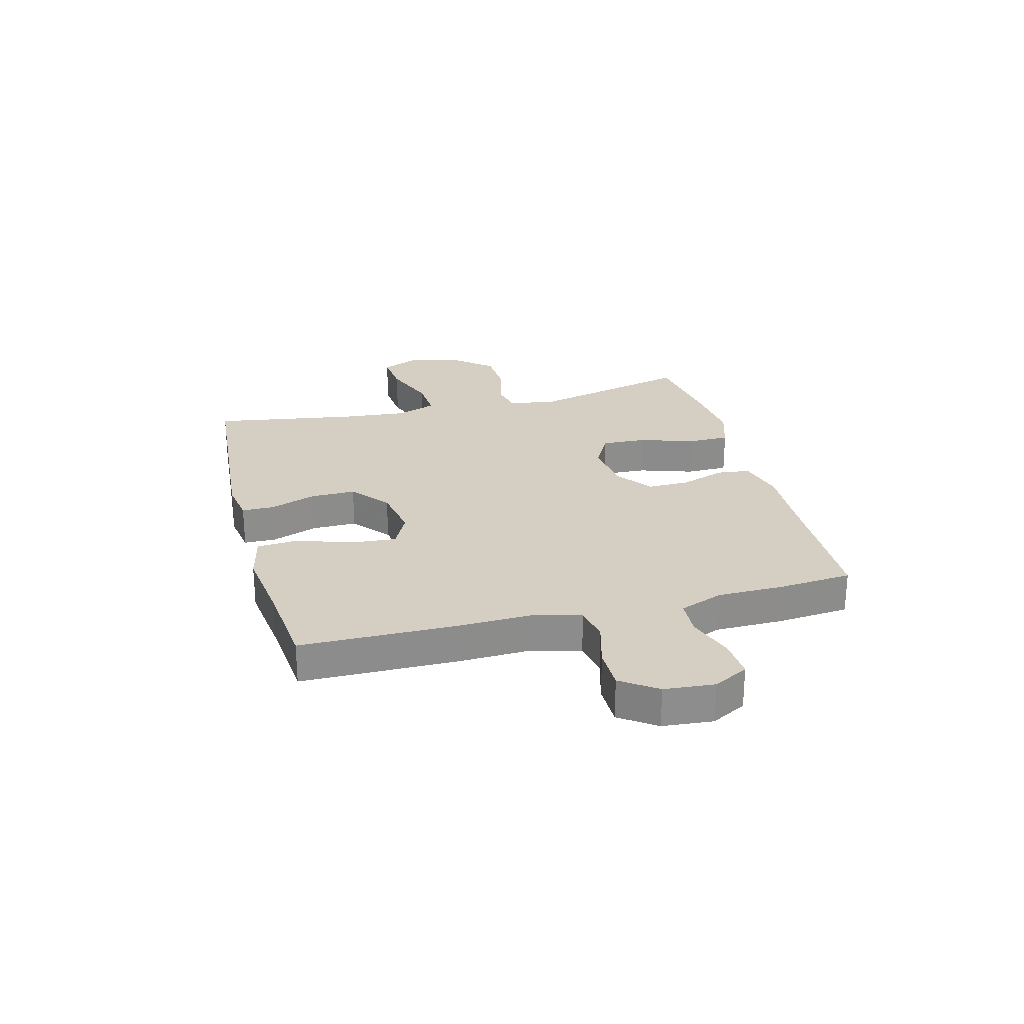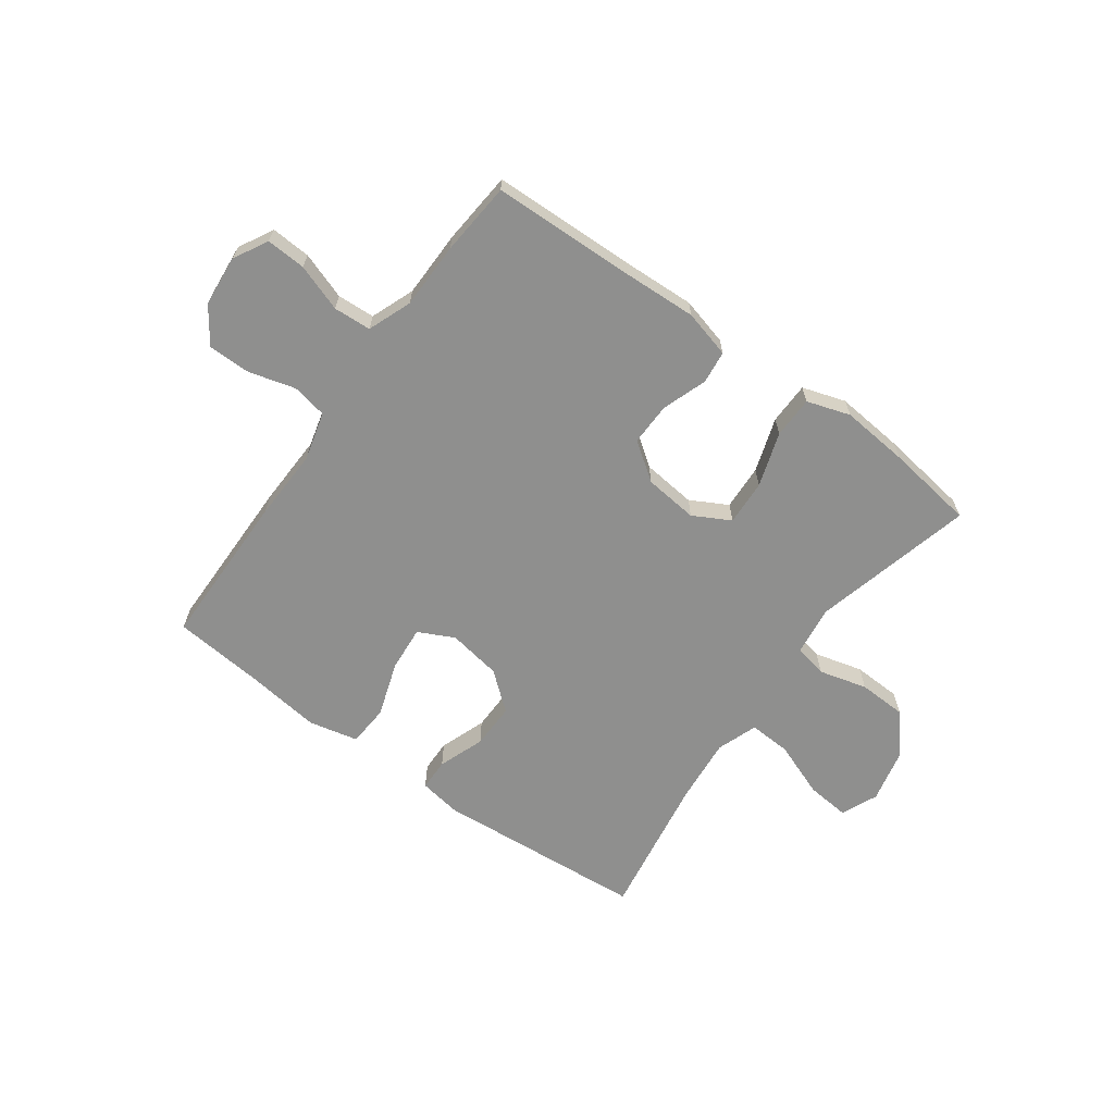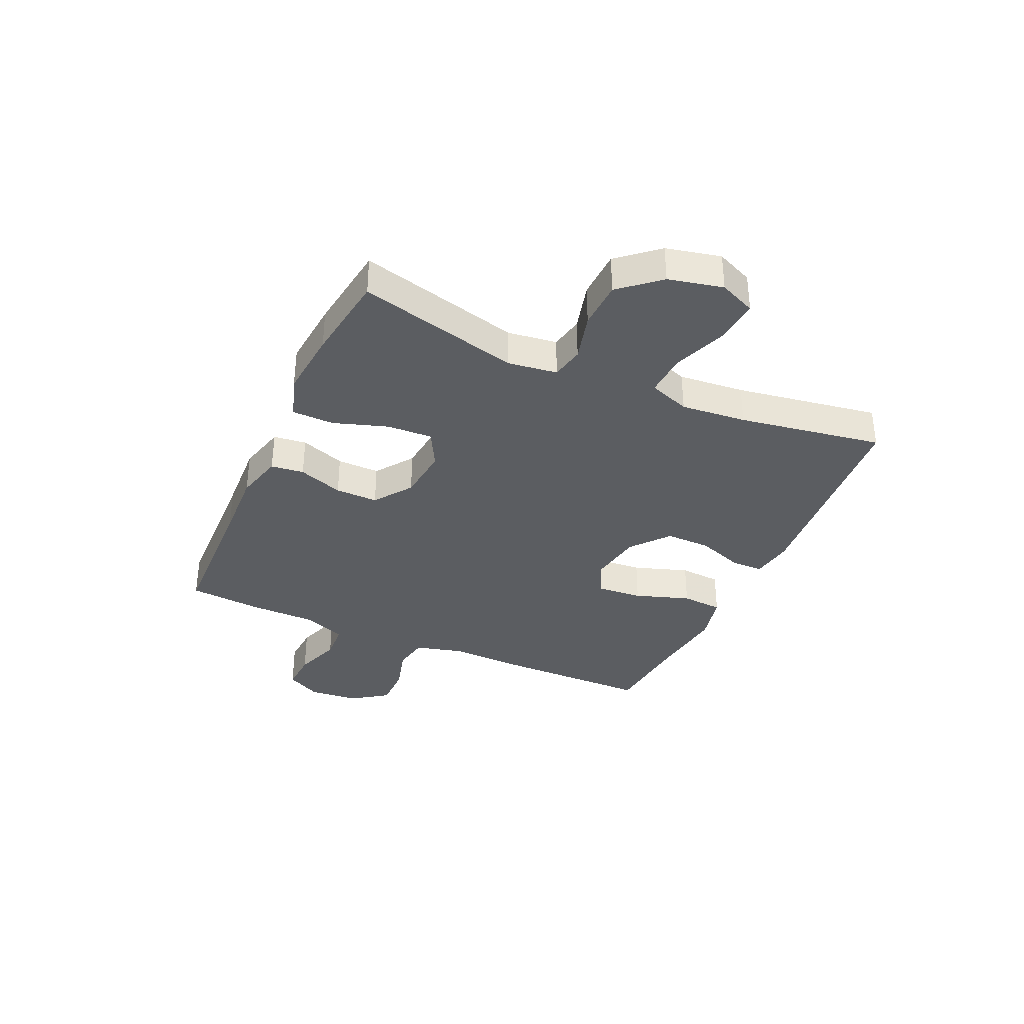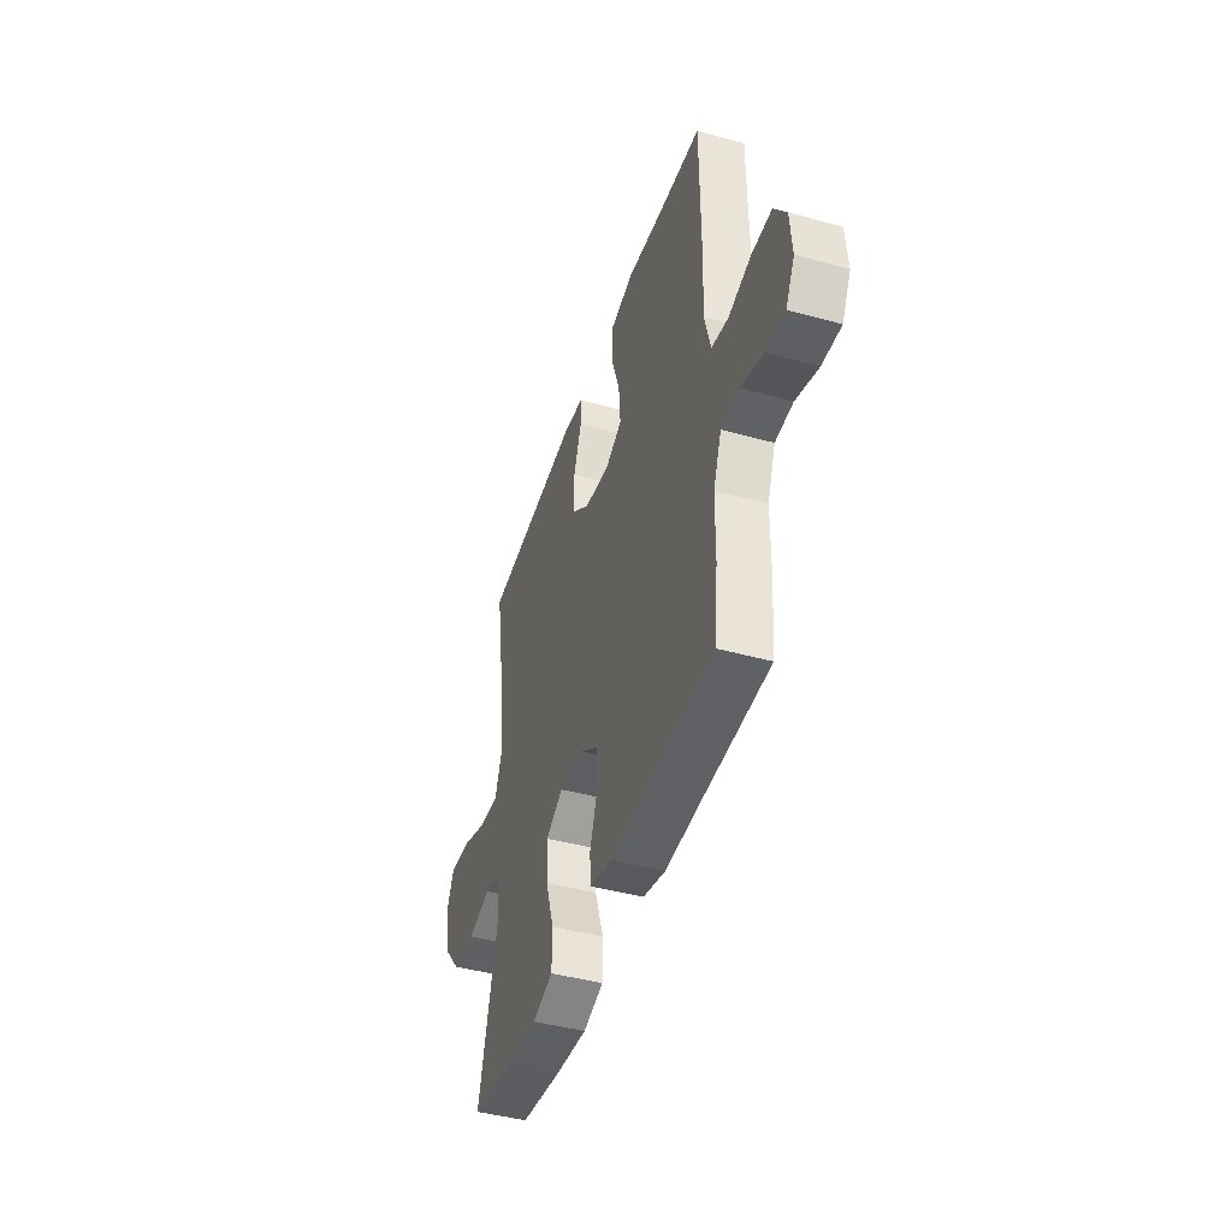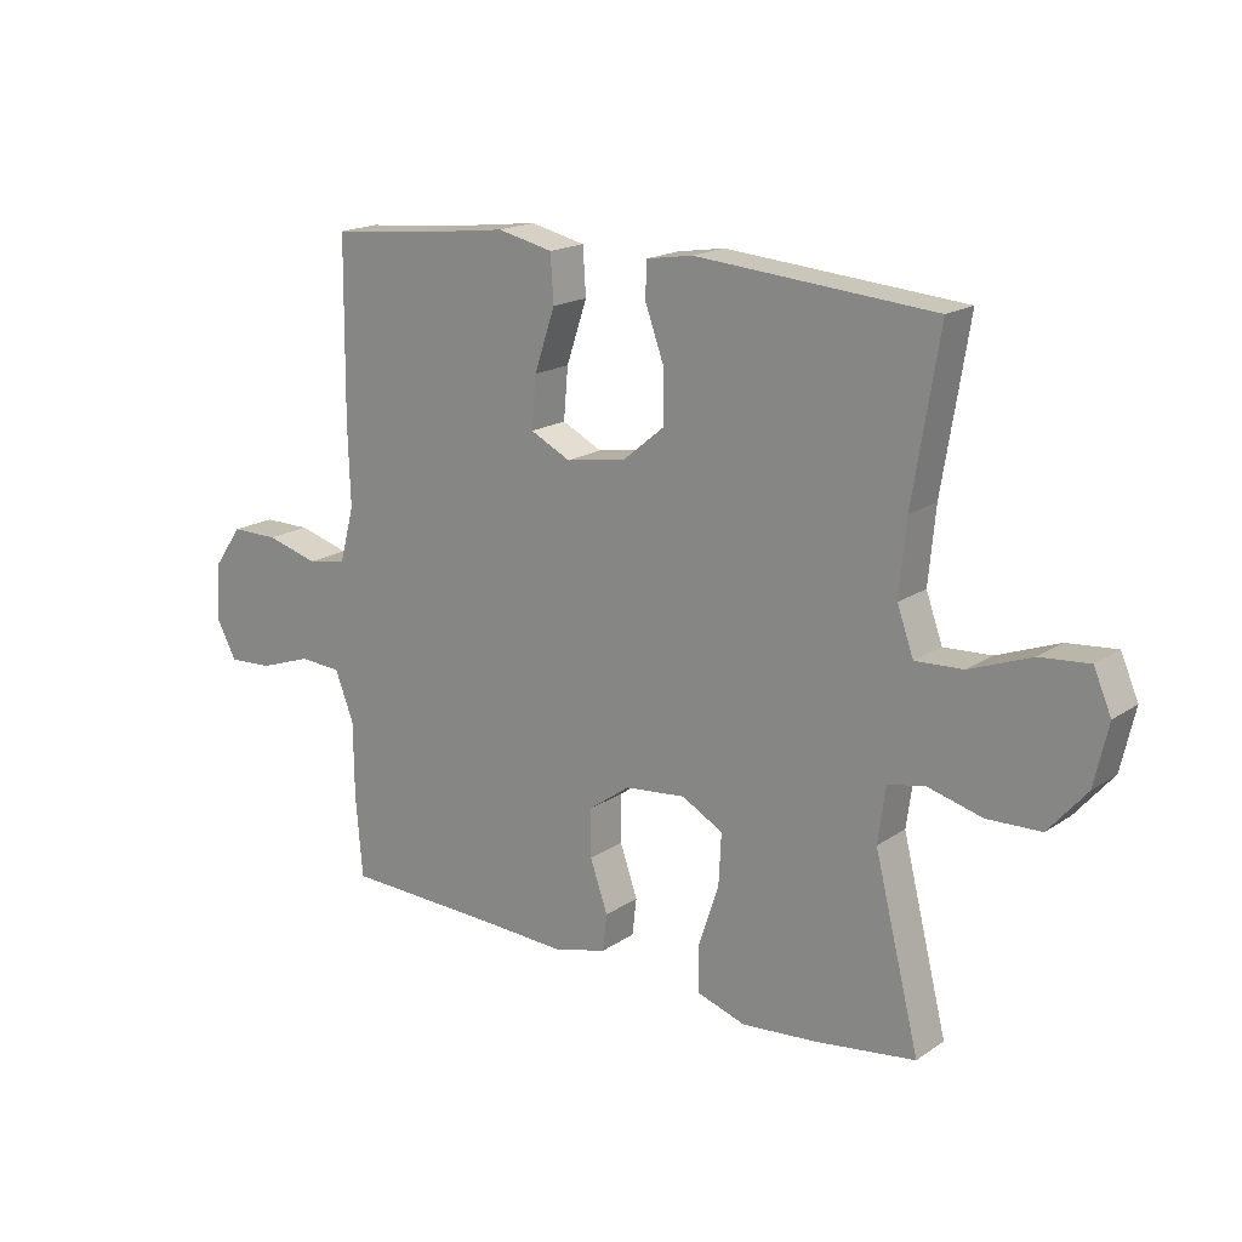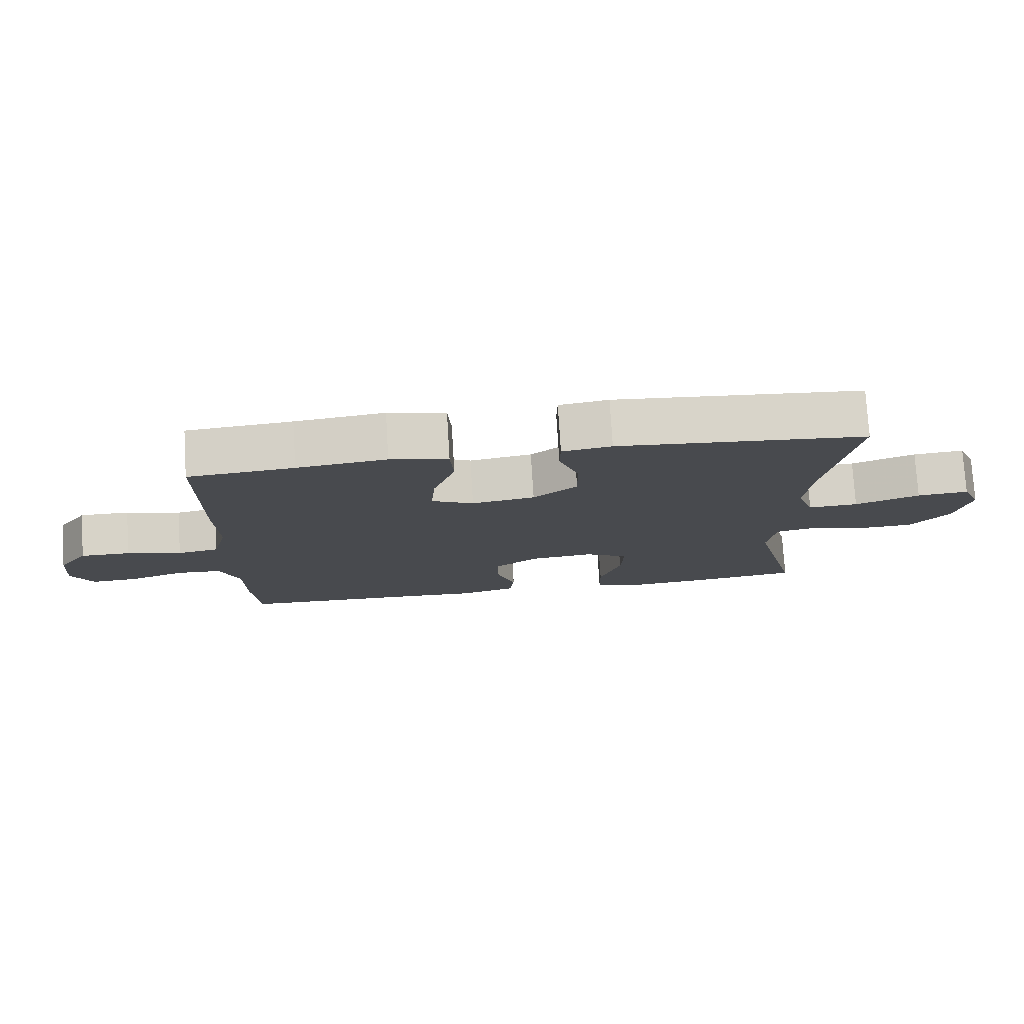
<metadata>
{"format":"obj","ext":"obj","renderer":"f3d","projection":"perspective","resolution":1024,"background":"white","views":[{"elev":25.7,"azim":75.3,"up":"+Y"},{"elev":-65.2,"azim":144.0,"up":"+Y"},{"elev":-35.4,"azim":-114.3,"up":"+Y"},{"elev":-43.9,"azim":72.0,"up":"+Z"},{"elev":17.8,"azim":-142.2,"up":"+Z"},{"elev":76.9,"azim":176.5,"up":"+Z"}]}
</metadata>
<code>
v 0.5 0.07 -0.5
v 0.241 0.07 -0.508
v 0.113 0.07 -0.514
v 0.028 0.07 -0.492
v 0.021 0.07 -0.433
v 0.049 0.07 -0.353
v 0.05 0.07 -0.277
v -0.017 0.07 -0.229
v -0.113 0.07 -0.219
v -0.179 0.07 -0.255
v -0.175 0.07 -0.336
v -0.143 0.07 -0.433
v -0.144 0.07 -0.508
v -0.221 0.07 -0.533
v -0.342 0.07 -0.522
v -0.5 0.07 -0.5
v -0.428 0.07 -0.211
v -0.44 0.07 -0.123
v -0.499 0.07 -0.111
v -0.585 0.07 -0.134
v -0.671 0.07 -0.131
v -0.731 0.07 -0.061
v -0.753 0.07 0.036
v -0.725 0.07 0.101
v -0.647 0.07 0.094
v -0.549 0.07 0.057
v -0.473 0.07 0.053
v -0.447 0.07 0.126
v -0.458 0.07 0.243
v -0.5 0.07 0.5
v -0.122 0.07 0.531
v -0.047 0.07 0.519
v -0.046 0.07 0.462
v -0.076 0.07 0.379
v -0.077 0.07 0.298
v -0.01 0.07 0.243
v 0.086 0.07 0.227
v 0.15 0.07 0.259
v 0.143 0.07 0.34
v 0.11 0.07 0.438
v 0.115 0.07 0.512
v 0.203 0.07 0.532
v 0.339 0.07 0.515
v 0.5 0.07 0.5
v 0.503 0.07 0.219
v 0.499 0.07 0.091
v 0.522 0.07 0.004
v 0.585 0.07 -0.008
v 0.668 0.07 0.015
v 0.744 0.07 0.015
v 0.789 0.07 -0.049
v 0.797 0.07 -0.139
v 0.764 0.07 -0.201
v 0.693 0.07 -0.197
v 0.609 0.07 -0.168
v 0.542 0.07 -0.172
v 0.512 0.07 -0.25
v 0.511 0.07 -0.369
v 0.5 0 -0.5
v 0.241 0 -0.508
v 0.113 0 -0.514
v 0.028 0 -0.492
v 0.021 0 -0.433
v 0.049 0 -0.353
v 0.05 0 -0.277
v -0.017 0 -0.229
v -0.113 0 -0.219
v -0.179 0 -0.255
v -0.175 0 -0.336
v -0.143 0 -0.433
v -0.144 0 -0.508
v -0.221 0 -0.533
v -0.342 0 -0.522
v -0.5 0 -0.5
v -0.428 0 -0.211
v -0.44 0 -0.123
v -0.499 0 -0.111
v -0.585 0 -0.134
v -0.671 0 -0.131
v -0.731 0 -0.061
v -0.753 0 0.036
v -0.725 0 0.101
v -0.647 0 0.094
v -0.549 0 0.057
v -0.473 0 0.053
v -0.447 0 0.126
v -0.458 0 0.243
v -0.5 0 0.5
v -0.122 0 0.531
v -0.047 0 0.519
v -0.046 0 0.462
v -0.076 0 0.379
v -0.077 0 0.298
v -0.01 0 0.243
v 0.086 0 0.227
v 0.15 0 0.259
v 0.143 0 0.34
v 0.11 0 0.438
v 0.115 0 0.512
v 0.203 0 0.532
v 0.339 0 0.515
v 0.5 0 0.5
v 0.503 0 0.219
v 0.499 0 0.091
v 0.522 0 0.004
v 0.585 0 -0.008
v 0.668 0 0.015
v 0.744 0 0.015
v 0.789 0 -0.049
v 0.797 0 -0.139
v 0.764 0 -0.201
v 0.693 0 -0.197
v 0.609 0 -0.168
v 0.542 0 -0.172
v 0.512 0 -0.25
v 0.511 0 -0.369
f 57 58 1 2
f 56 57 2 3
f 52 53 54 55
f 52 55 56
f 51 52 56
f 48 49 50 51
f 47 48 51 56
f 46 47 56 3
f 43 44 45 46
f 39 40 41 42
f 38 39 42 43
f 31 32 33 34
f 29 30 31 34
f 28 29 34 35
f 27 28 35 36
f 23 24 25 26
f 23 26 27
f 22 23 27
f 19 20 21 22
f 18 19 22 27
f 14 15 16 17
f 14 17 18
f 11 12 13 14
f 10 11 14 18
f 9 10 18 27
f 3 4 5 6
f 3 6 7
f 38 43 46 3
f 9 27 36 37
f 8 9 37 38
f 7 8 38
f 3 7 38
f 60 59 116 115
f 61 60 115 114
f 113 112 111 110
f 114 113 110
f 114 110 109
f 109 108 107 106
f 114 109 106 105
f 61 114 105 104
f 104 103 102 101
f 100 99 98 97
f 101 100 97 96
f 92 91 90 89
f 92 89 88 87
f 93 92 87 86
f 94 93 86 85
f 84 83 82 81
f 85 84 81
f 85 81 80
f 80 79 78 77
f 85 80 77 76
f 75 74 73 72
f 76 75 72
f 72 71 70 69
f 76 72 69 68
f 85 76 68 67
f 64 63 62 61
f 65 64 61
f 61 104 101 96
f 95 94 85 67
f 96 95 67 66
f 96 66 65
f 96 65 61
f 1 59 60 2
f 2 60 61 3
f 3 61 62 4
f 4 62 63 5
f 5 63 64 6
f 6 64 65 7
f 7 65 66 8
f 8 66 67 9
f 9 67 68 10
f 10 68 69 11
f 11 69 70 12
f 12 70 71 13
f 13 71 72 14
f 14 72 73 15
f 15 73 74 16
f 16 74 75 17
f 17 75 76 18
f 18 76 77 19
f 19 77 78 20
f 20 78 79 21
f 21 79 80 22
f 22 80 81 23
f 23 81 82 24
f 24 82 83 25
f 25 83 84 26
f 26 84 85 27
f 27 85 86 28
f 28 86 87 29
f 29 87 88 30
f 30 88 89 31
f 31 89 90 32
f 32 90 91 33
f 33 91 92 34
f 34 92 93 35
f 35 93 94 36
f 36 94 95 37
f 37 95 96 38
f 38 96 97 39
f 39 97 98 40
f 40 98 99 41
f 41 99 100 42
f 42 100 101 43
f 43 101 102 44
f 44 102 103 45
f 45 103 104 46
f 46 104 105 47
f 47 105 106 48
f 48 106 107 49
f 49 107 108 50
f 50 108 109 51
f 51 109 110 52
f 52 110 111 53
f 53 111 112 54
f 54 112 113 55
f 55 113 114 56
f 56 114 115 57
f 57 115 116 58
f 58 116 59 1

</code>
